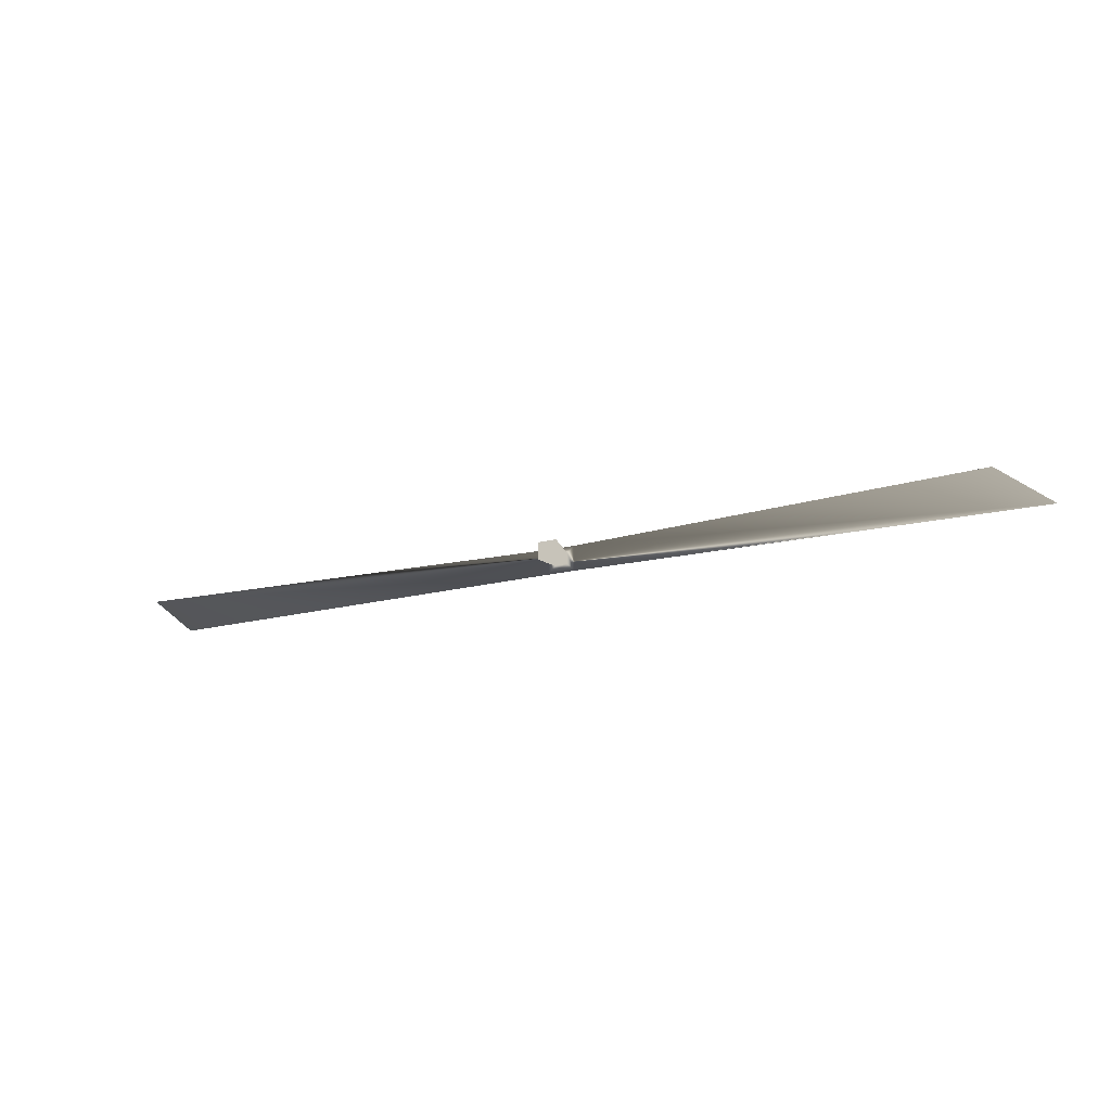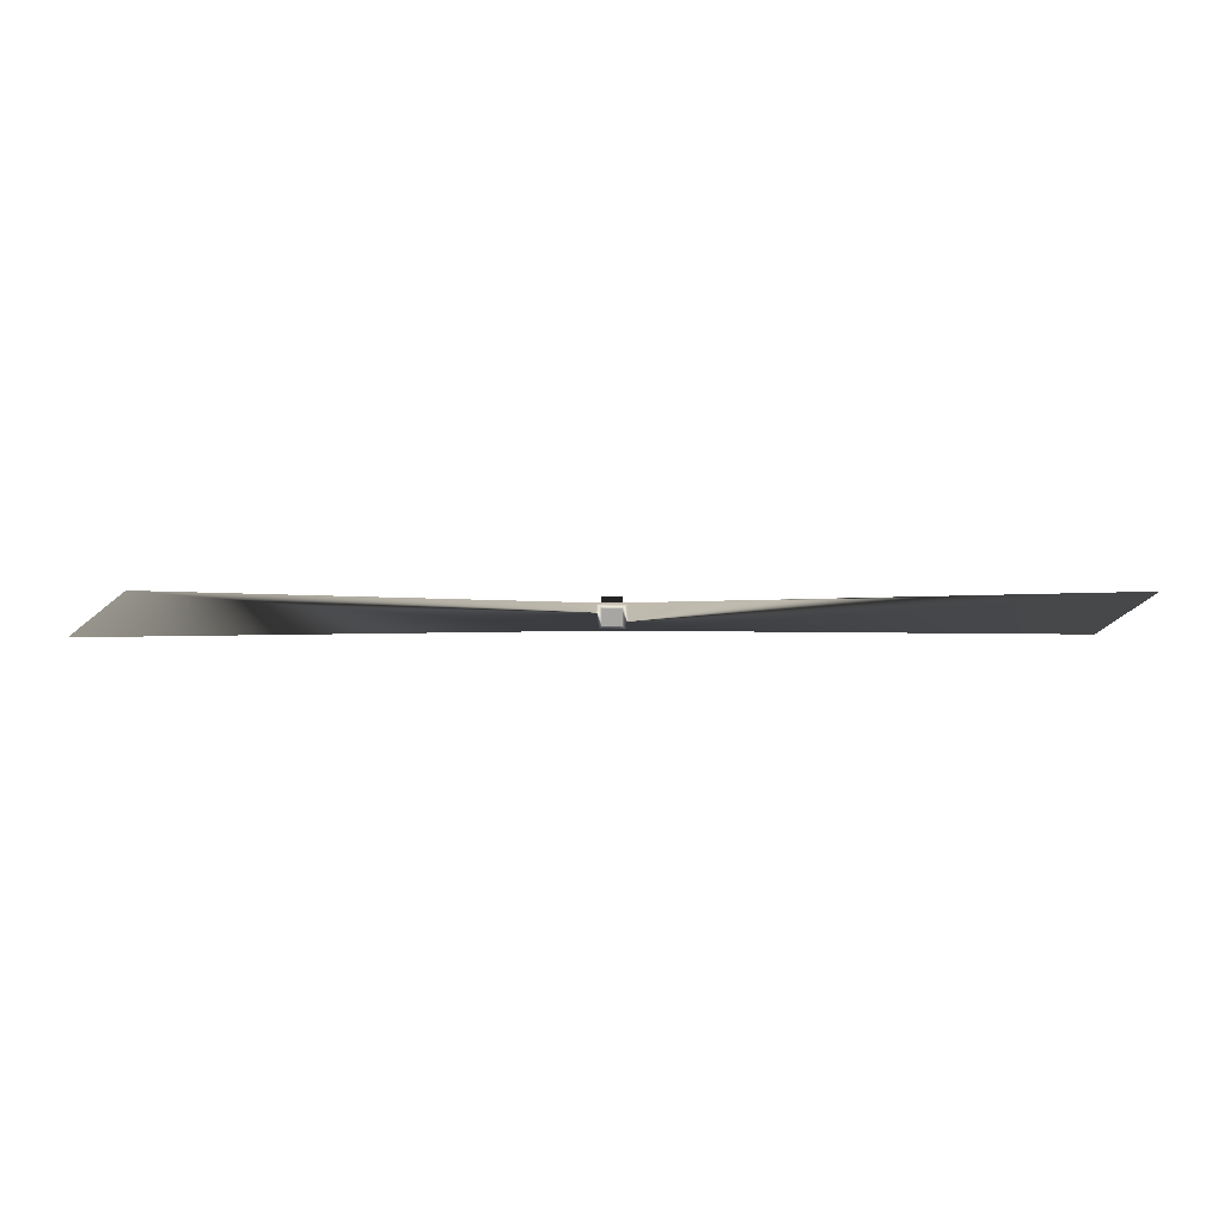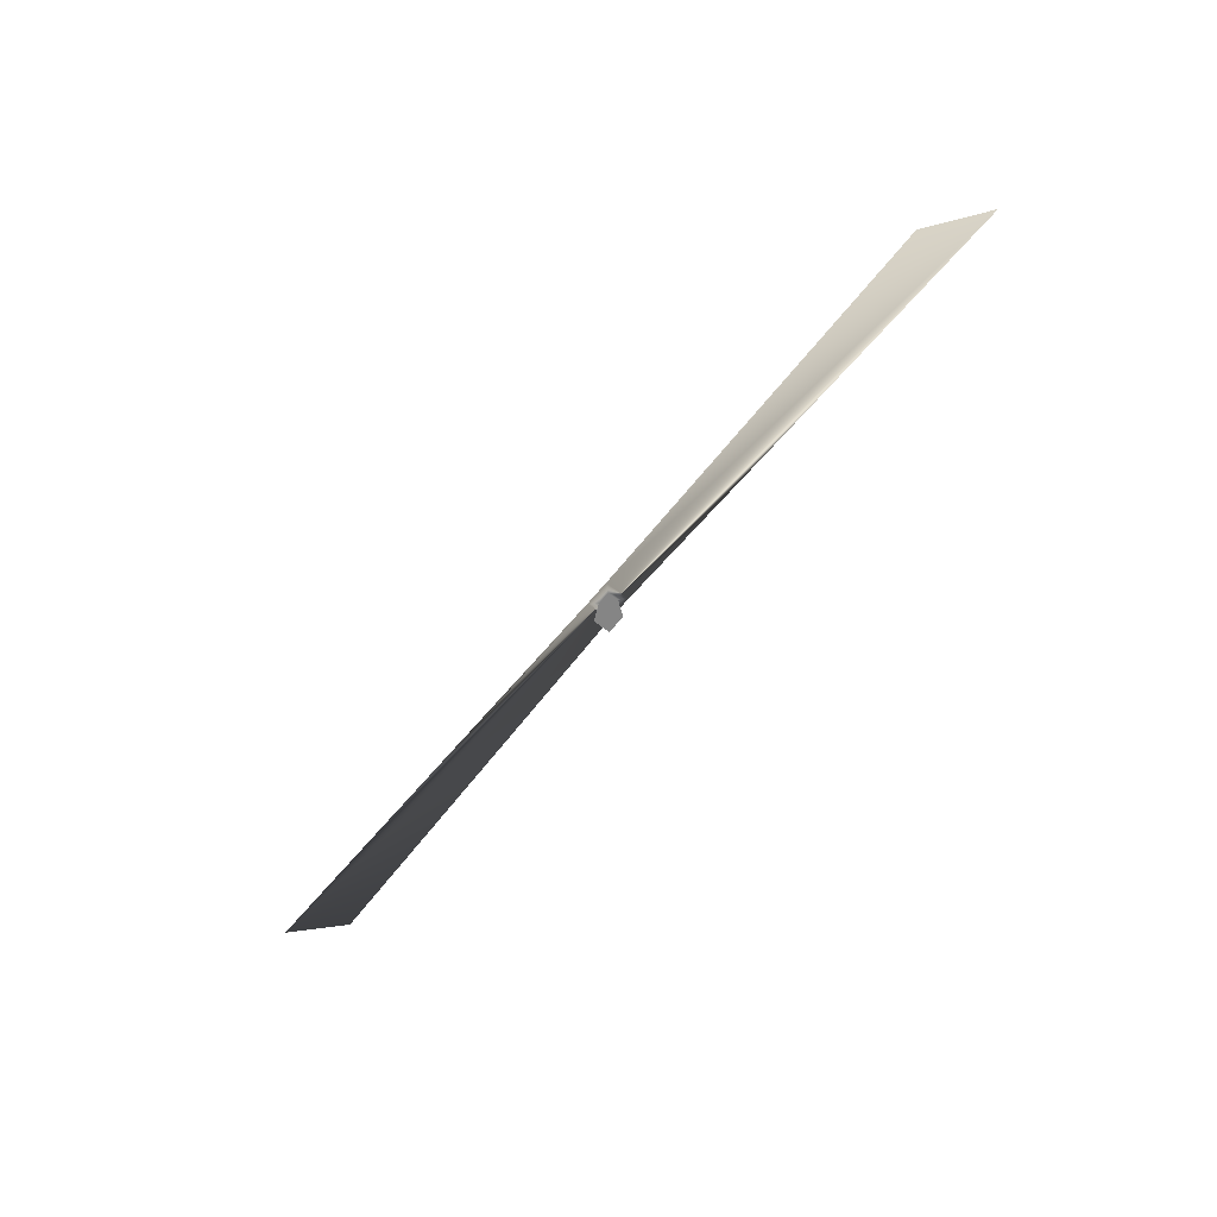
<metadata>
{"format":"obj","ext":"obj","renderer":"f3d","projection":"perspective","resolution":1024,"background":"white","views":[{"elev":-19.3,"azim":25.1,"up":"+Z"},{"elev":16.0,"azim":179.8,"up":"+Z"},{"elev":-61.8,"azim":51.5,"up":"+Y"}]}
</metadata>
<code>
v  -100.8 -0.1959 4.324
v  89.79 -1.571 4.312
v  -89.79 -1.78 -4.272
v  100.8 -0.407 -4.351
v  -100.8 0.08959 4.272
v  89.79 -1.284 4.351
v  -89.79 -1.495 -4.324
v  100.8 -0.1193 -4.312
v  -2.805 0.9718 -2.577
v  2.805 0.9718 -2.577
v  2.805 0.9718 2.577
v  -2.805 0.9718 2.577
v  -2.805 1.708 2.577
v  2.805 1.708 2.577
v  2.805 1.708 -2.577
v  -2.805 1.708 -2.577
v  -1.391 0.9718 -1.163
v  1.391 0.9718 -1.163
v  1.391 0.9718 1.163
v  -1.391 0.9718 1.163
v  -2.07 -5.955 -1.842
v  2.07 -5.955 -1.842
v  2.07 -5.955 1.842
v  -2.07 -5.955 1.842
v  -1.859 1.708 1.631
v  1.859 1.708 1.631
v  1.859 1.708 -1.631
v  -1.859 1.708 -1.631
v  -0.9131 2.286 0.6849
v  0.9131 2.286 0.6849
v  0.9131 2.286 -0.6849
v  -0.9131 2.286 -0.6849
g Box01
f 24 21 22
f 22 23 24
f 32 29 30
f 30 31 32
f 13 12 11
f 11 14 13
f 8 6 2
f 2 4 8
f 15 10 9
f 9 16 15
f 5 7 3
f 3 1 5
f 11 10 4
f 4 2 11
f 9 12 1
f 1 3 9
f 15 14 6
f 6 8 15
f 16 7 5
f 5 13 16
f 14 11 2
f 2 6 14
f 12 13 5
f 5 1 12
f 16 9 3
f 3 7 16
f 10 15 8
f 8 4 10
f 18 17 9
f 9 10 18
f 19 18 10
f 10 11 19
f 20 19 11
f 11 12 20
f 17 20 12
f 12 9 17
f 22 21 17
f 17 18 22
f 23 22 18
f 18 19 23
f 24 23 19
f 19 20 24
f 21 24 20
f 20 17 21
f 26 25 13
f 13 14 26
f 27 26 14
f 14 15 27
f 28 27 15
f 15 16 28
f 25 28 16
f 16 13 25
f 30 29 25
f 25 26 30
f 31 30 26
f 26 27 31
f 32 31 27
f 27 28 32
f 29 32 28
f 28 25 29
g

</code>
